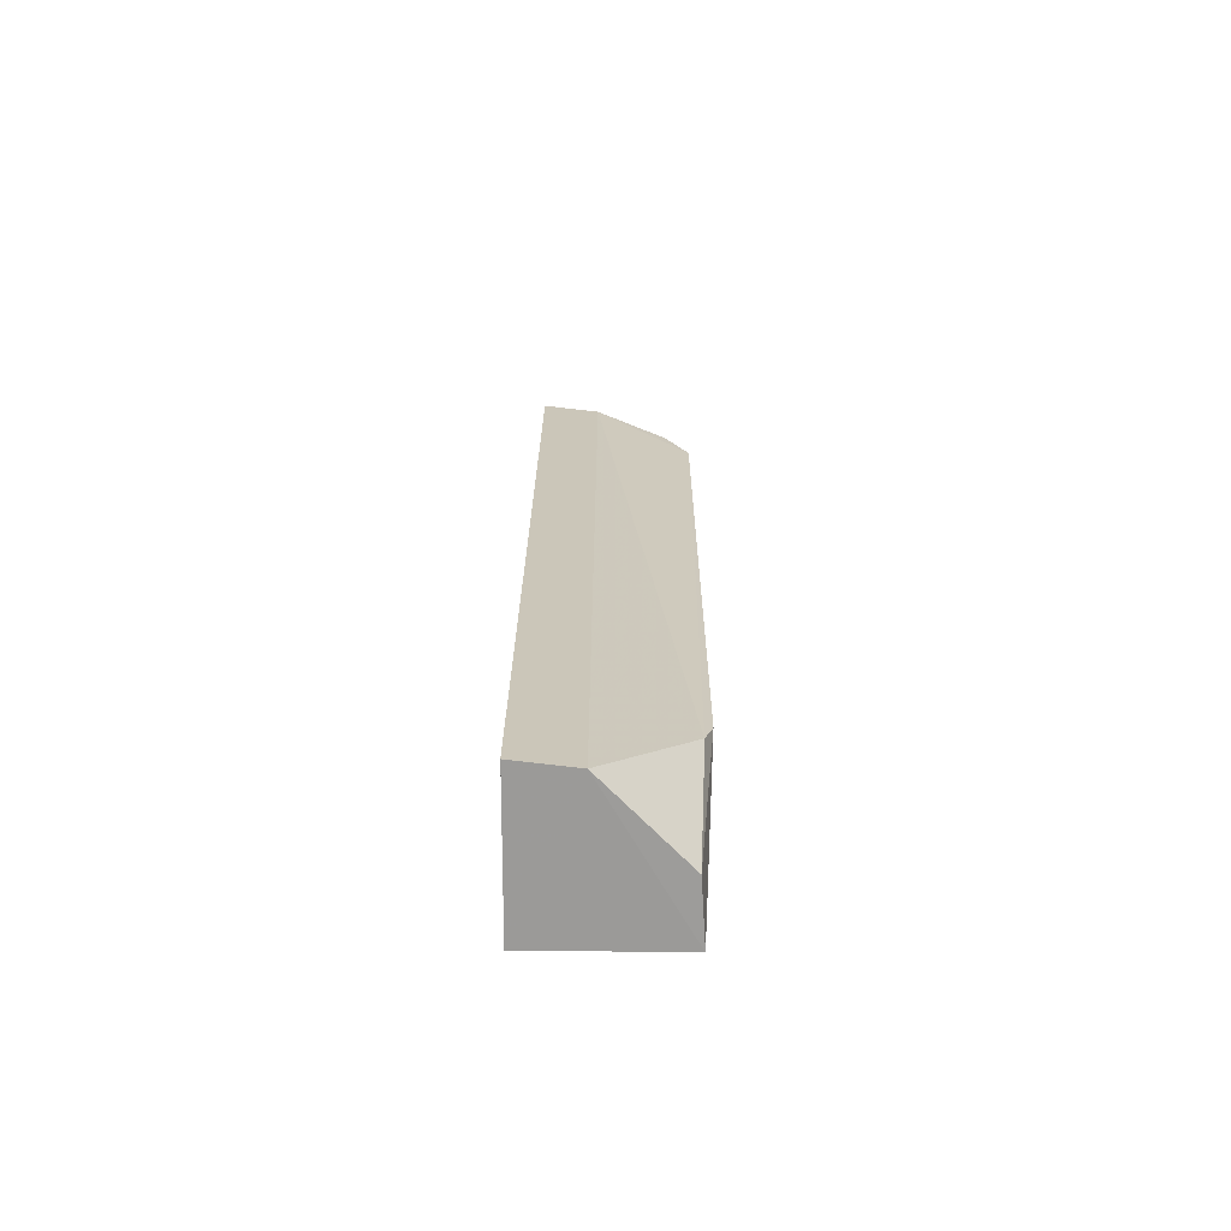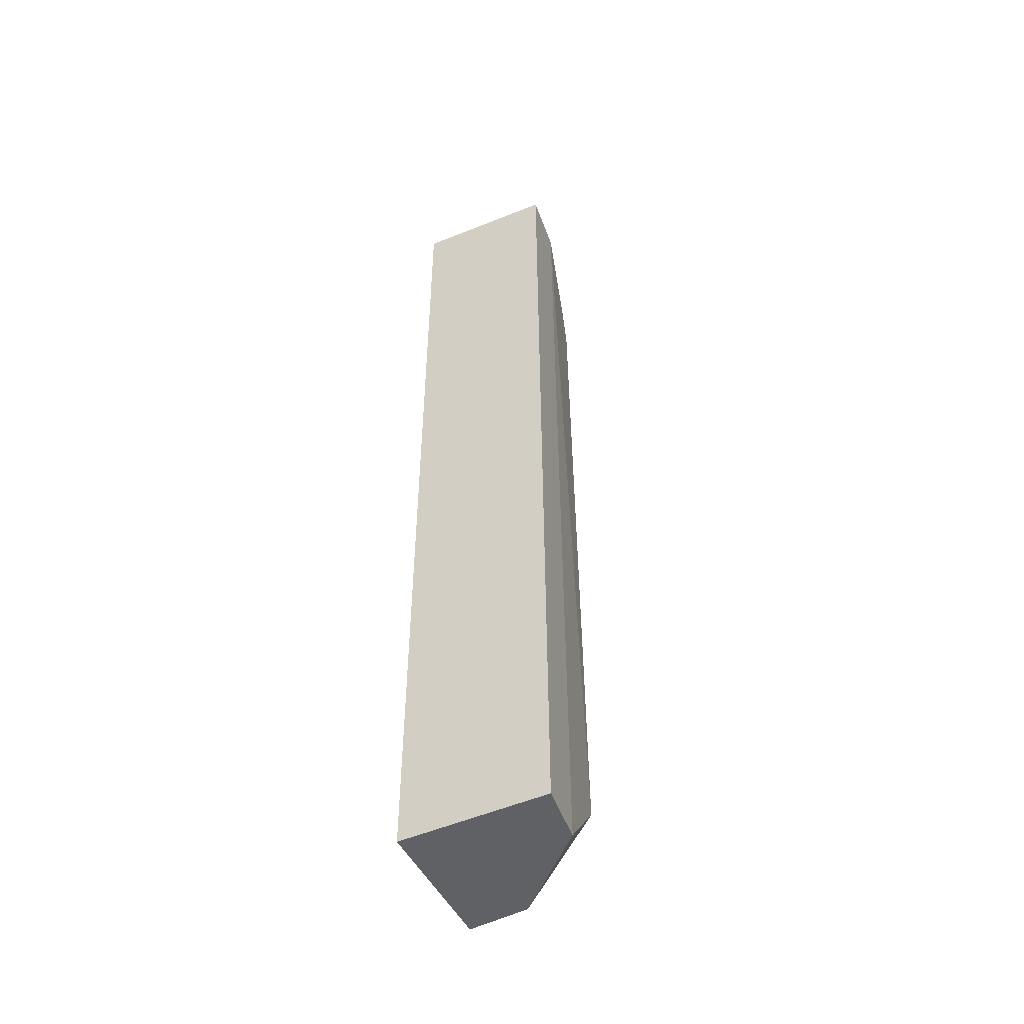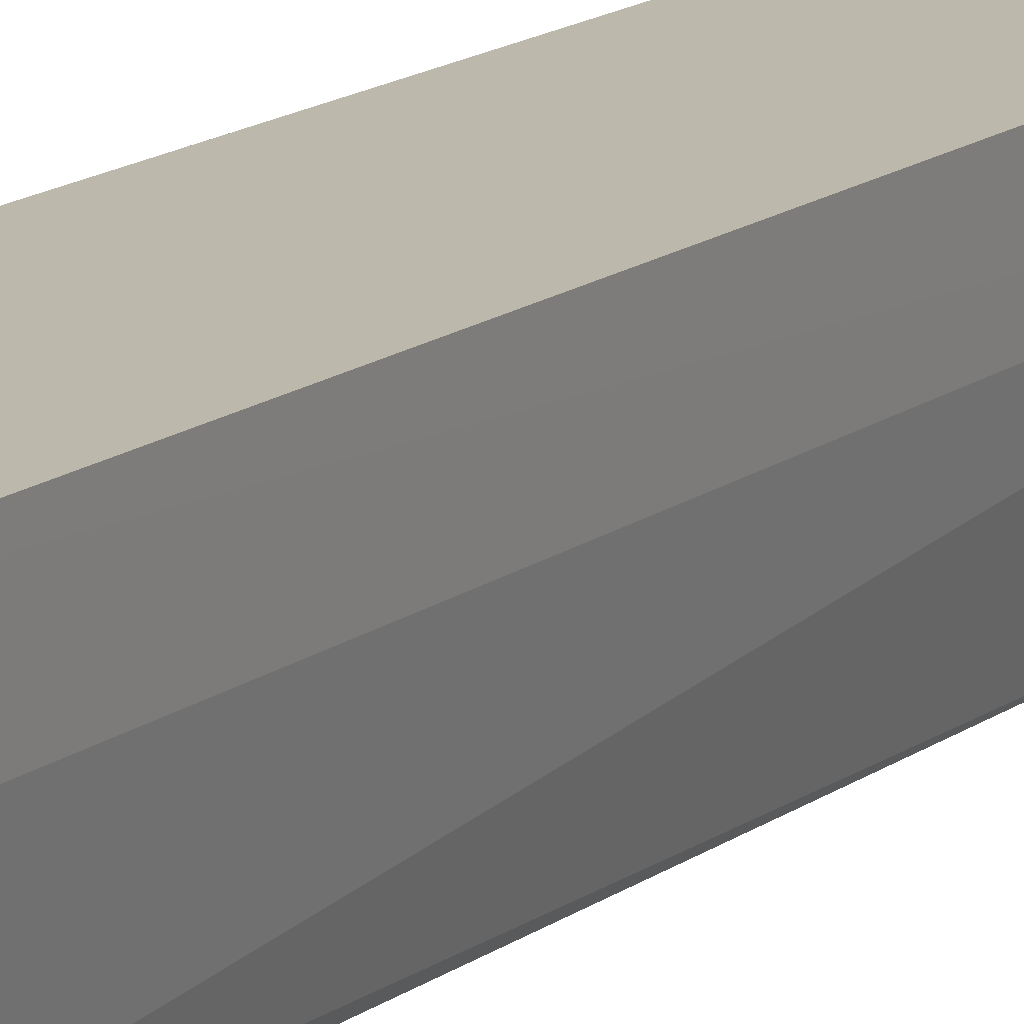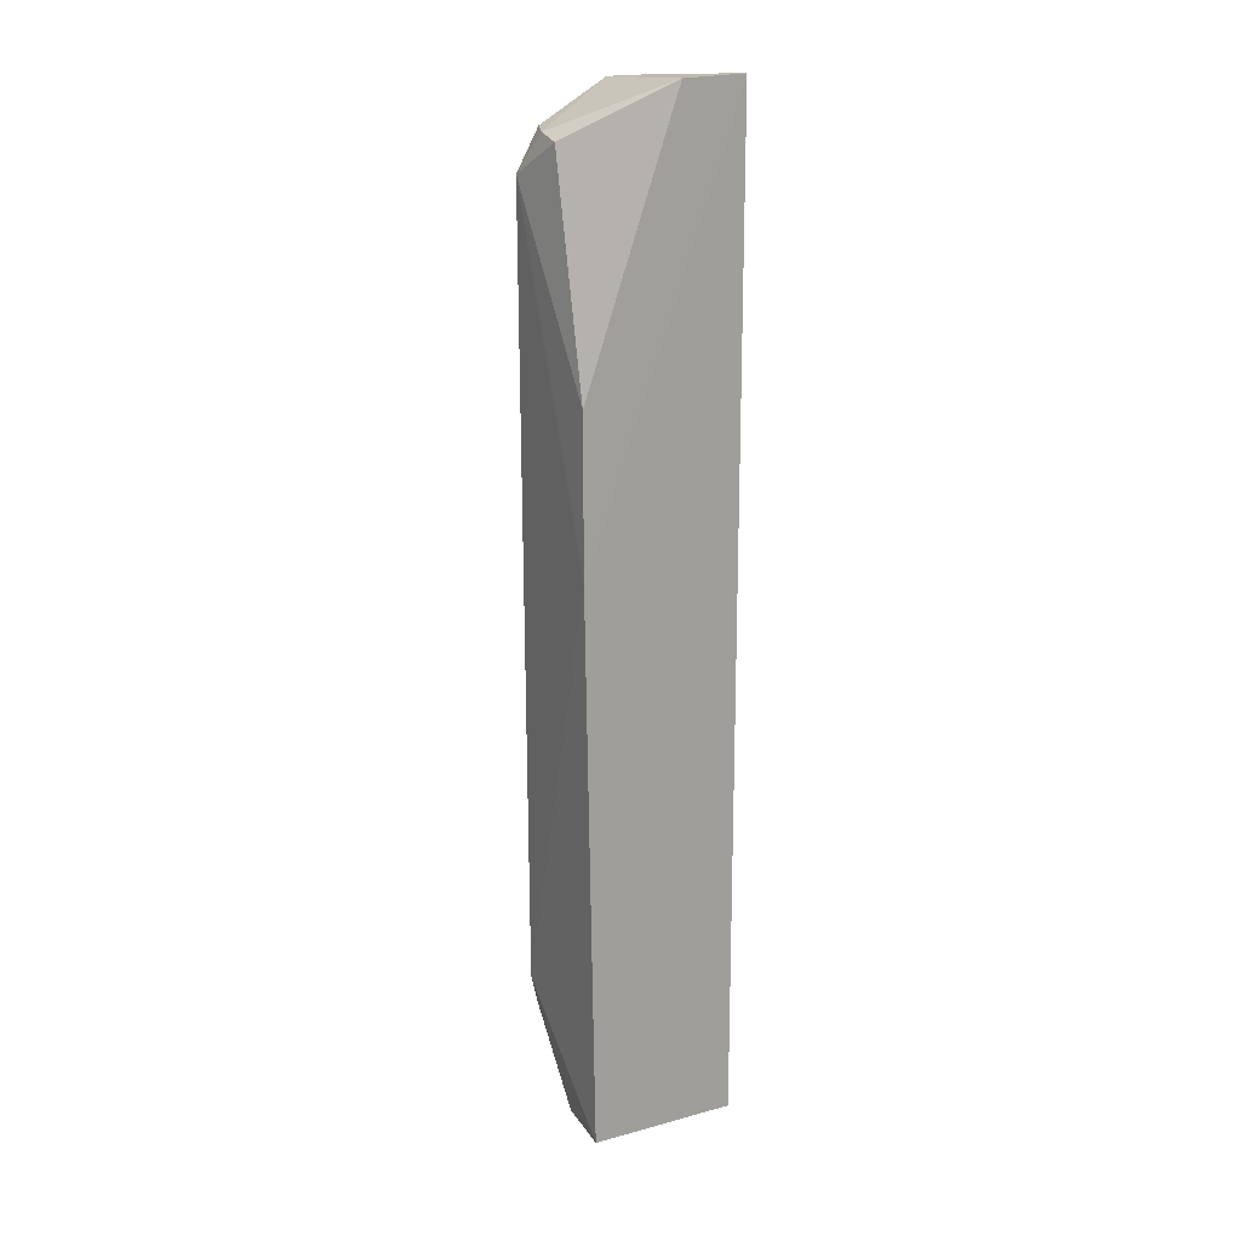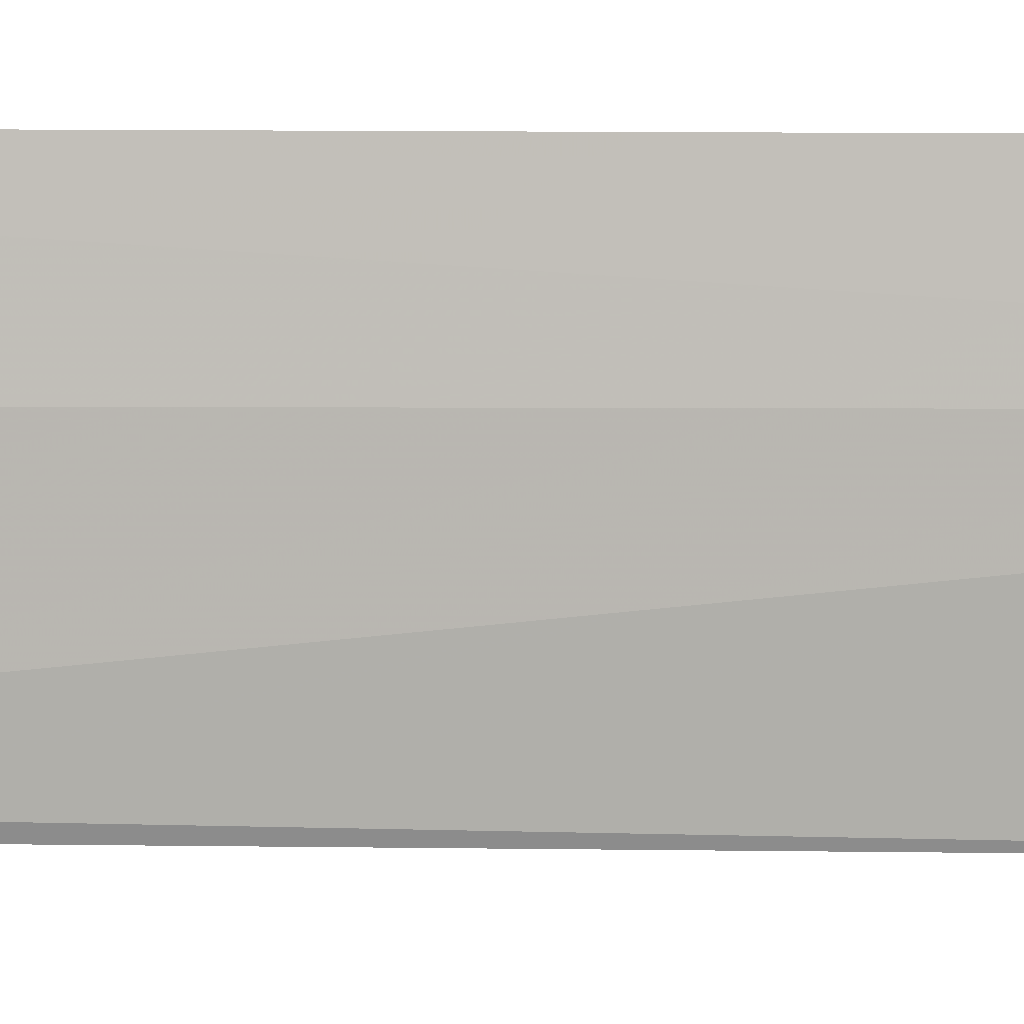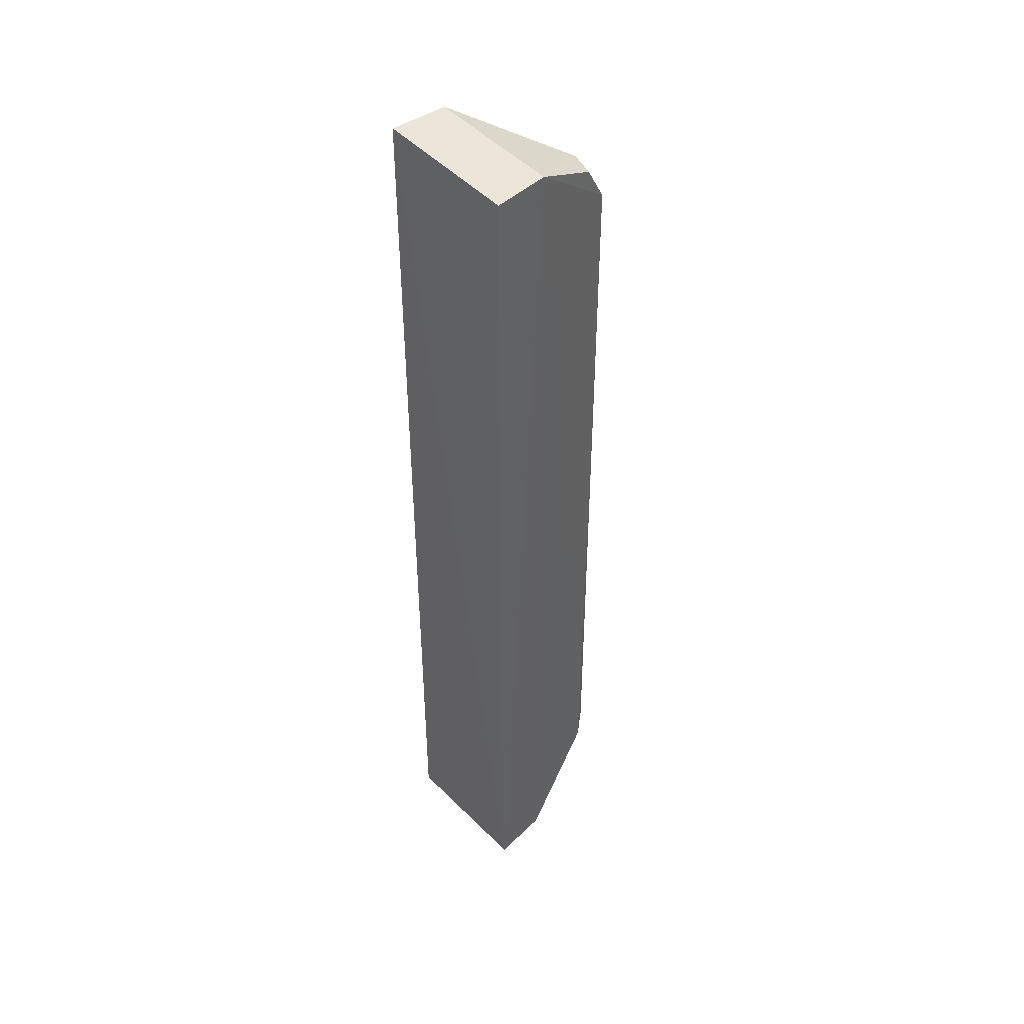
<metadata>
{"format":"obj","ext":"obj","renderer":"f3d","projection":"perspective","resolution":1024,"background":"white","views":[{"elev":-69.5,"azim":-90.2,"up":"+Z"},{"elev":-48.9,"azim":-154.0,"up":"+Z"},{"elev":14.8,"azim":-147.3,"up":"+Y"},{"elev":18.3,"azim":62.8,"up":"+Z"},{"elev":-2.6,"azim":-92.1,"up":"+Y"},{"elev":44.4,"azim":-131.4,"up":"+Z"}]}
</metadata>
<code>
v -0.1328 -0.02292 0.2377
v -0.1328 -0.03254 0.2374
v -0.1328 -0.02295 0.08452
v -0.1564 -0.02289 0.08451
v -0.1559 -0.02293 0.2363
v -0.152 -0.04696 0.1035
v -0.1325 -0.04712 0.1715
v -0.1548 -0.0323 0.2363
v -0.1327 -0.04561 0.08454
v -0.1508 -0.04798 0.2243
v -0.1553 -0.03236 0.08452
v -0.1327 -0.04705 0.1954
v -0.1469 -0.04596 0.2301
v -0.1526 -0.04573 0.0988
v -0.1516 -0.04413 0.2305
v -0.1425 -0.04612 0.2291
v -0.1424 -0.04501 0.08464
f 1 3 4
f 5 1 4
f 7 1 2
f 7 3 1
f 8 2 1
f 8 1 5
f 8 5 4
f 9 7 6
f 9 3 7
f 10 6 7
f 11 8 4
f 11 4 3
f 11 3 9
f 12 10 7
f 12 7 2
f 13 2 8
f 14 10 8
f 14 6 10
f 14 8 11
f 15 13 8
f 15 8 10
f 15 10 13
f 16 12 2
f 16 2 13
f 16 13 10
f 16 10 12
f 17 14 11
f 17 11 9
f 17 9 6
f 17 6 14

</code>
